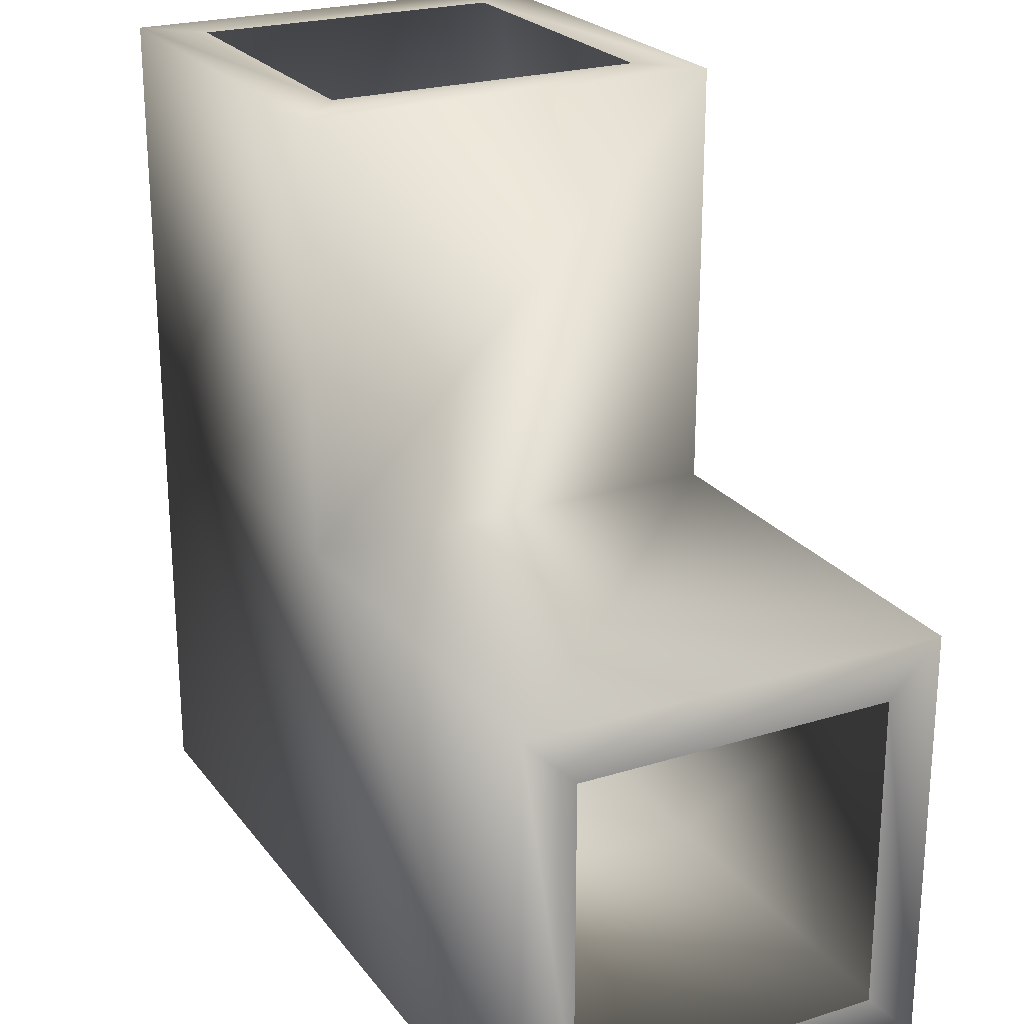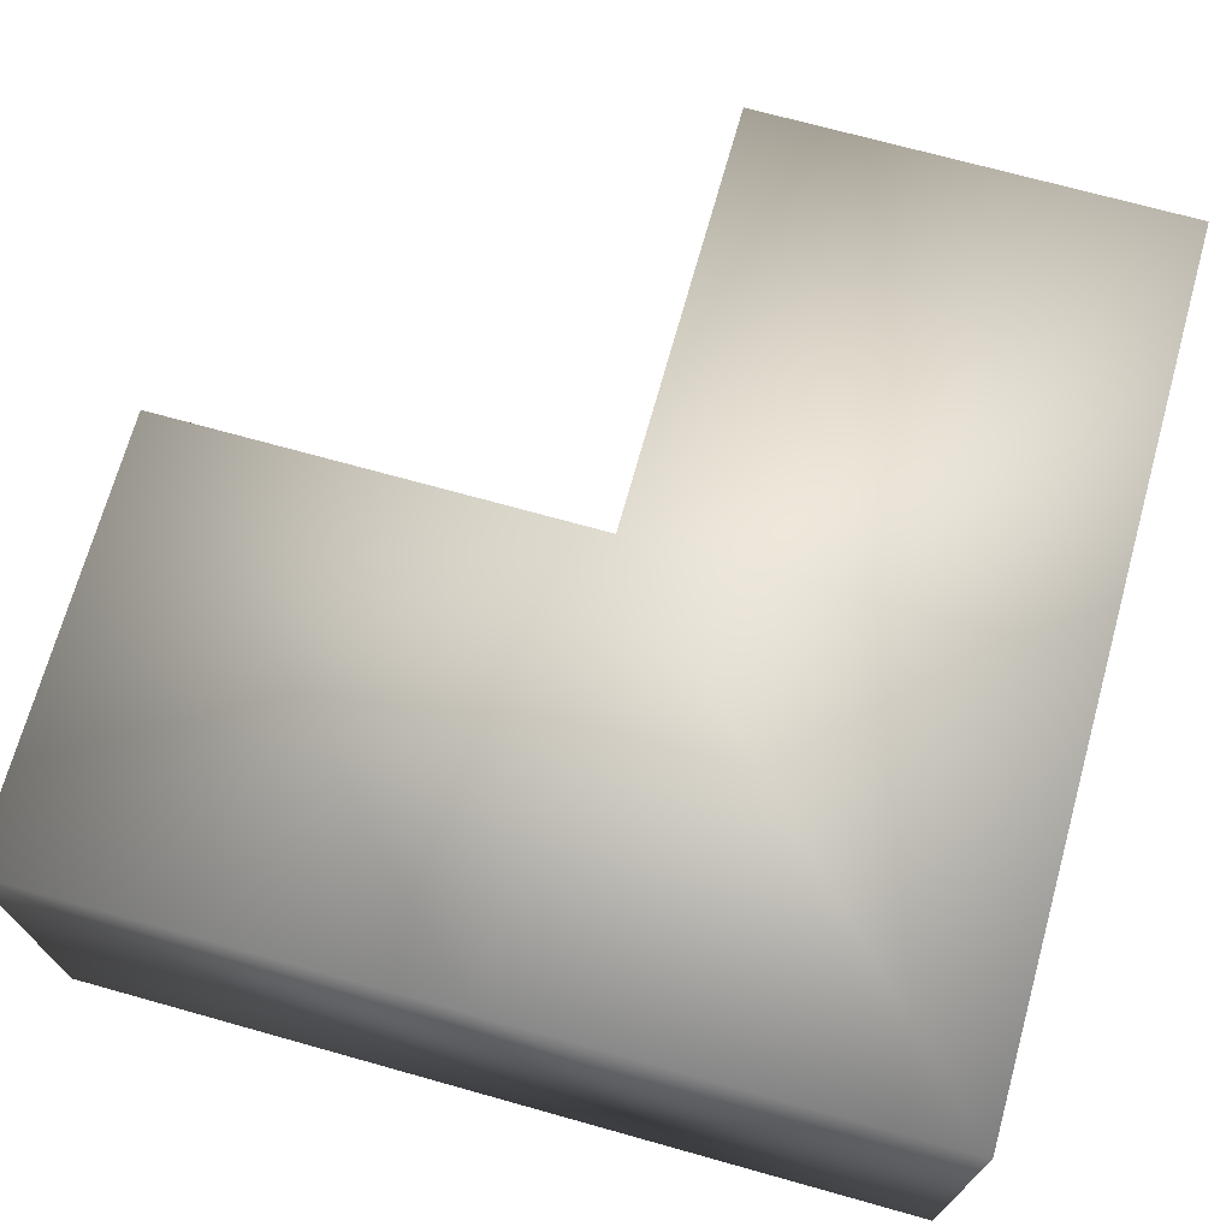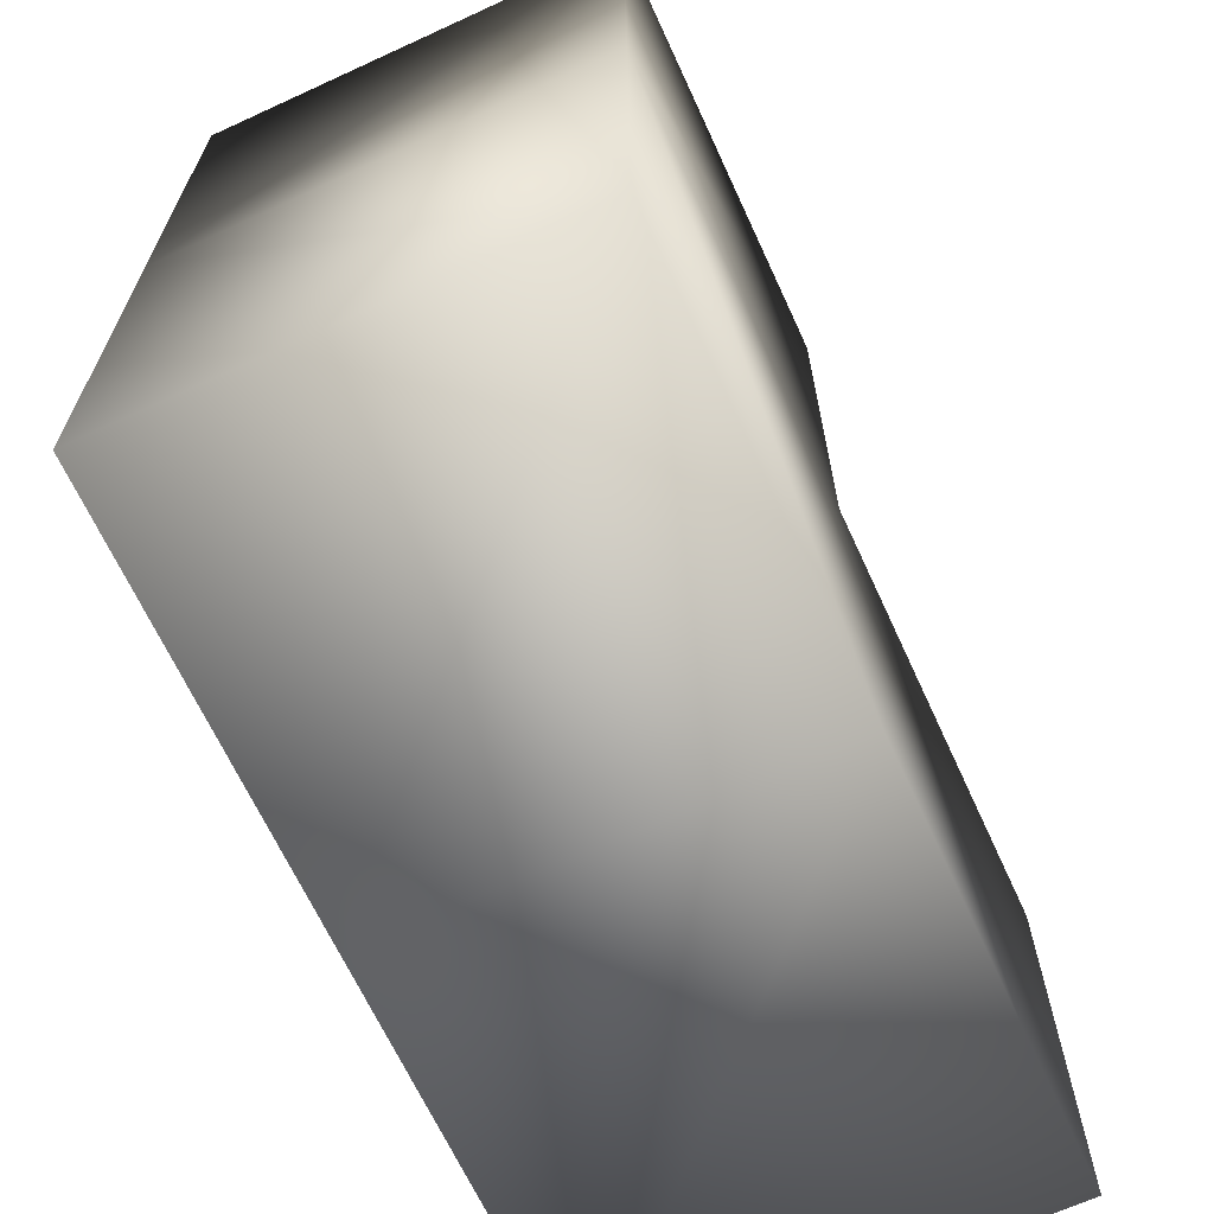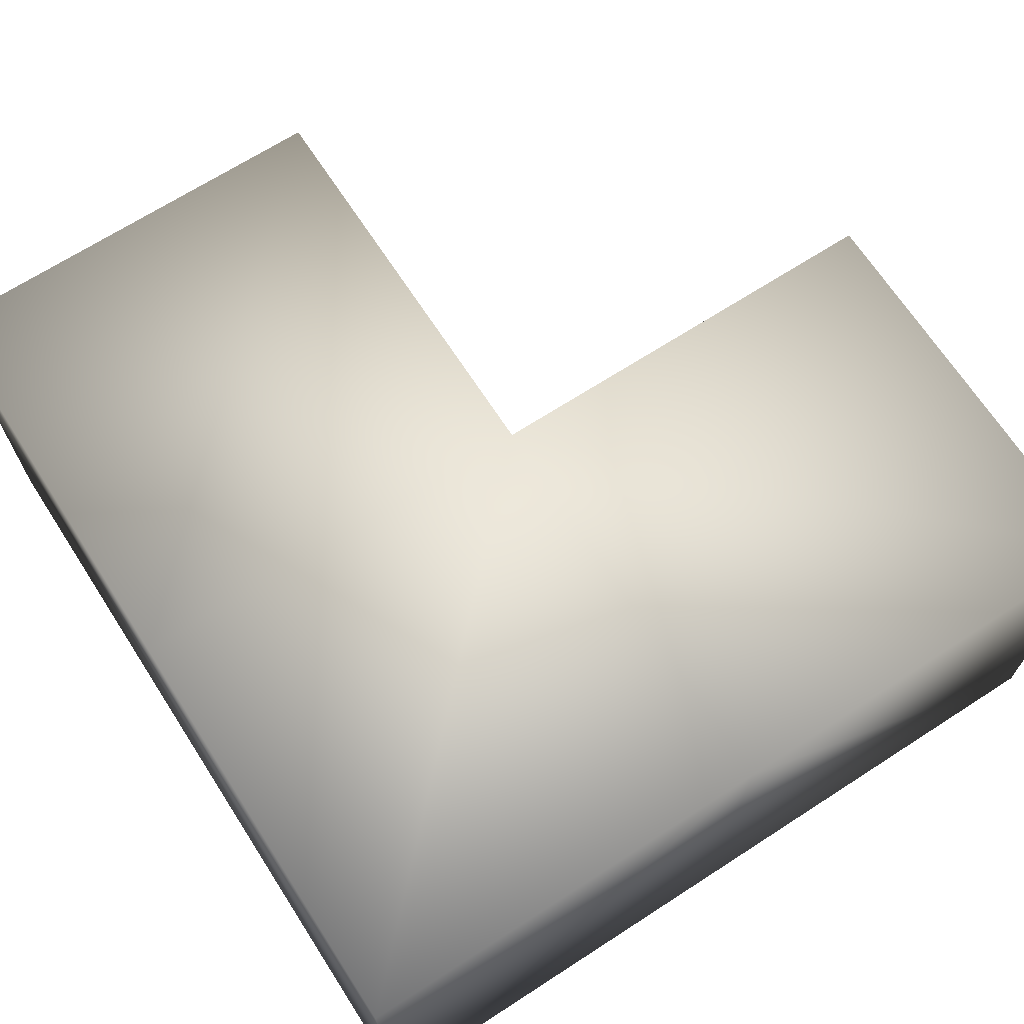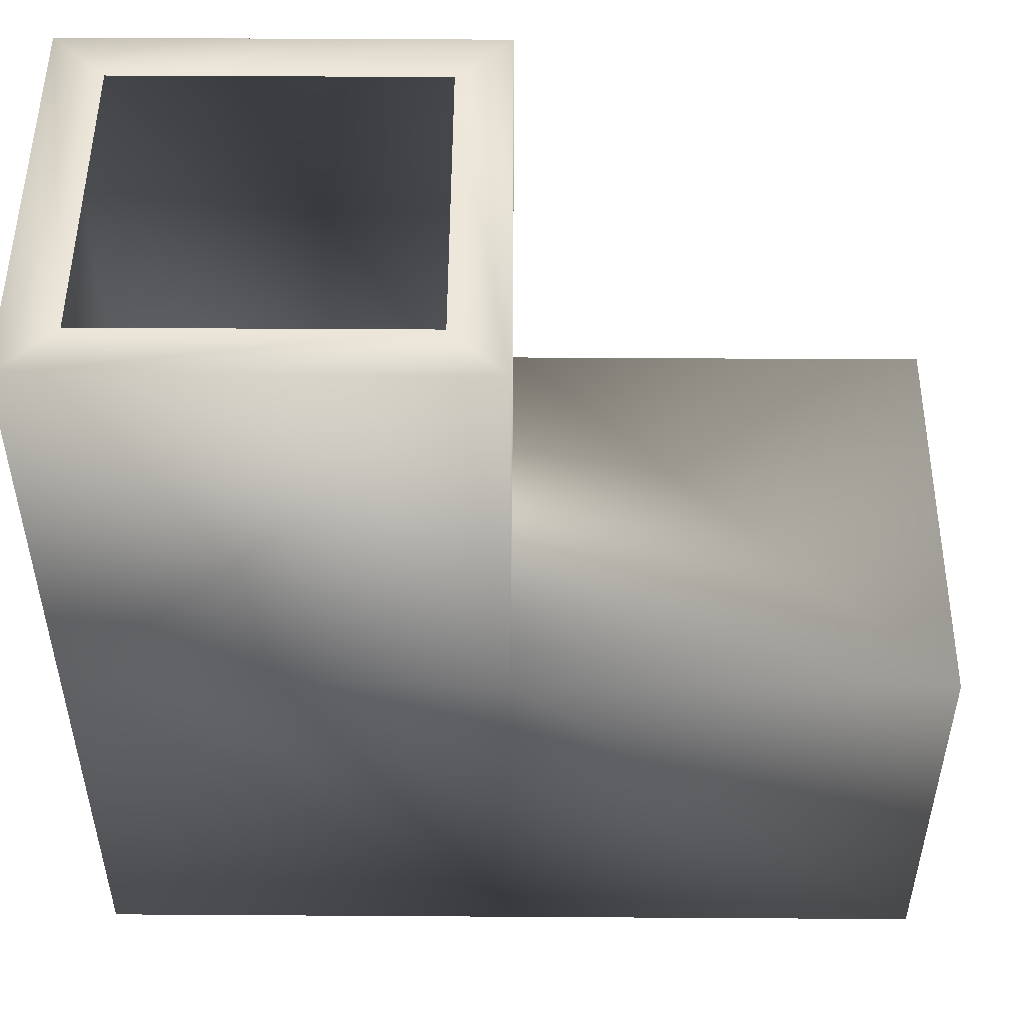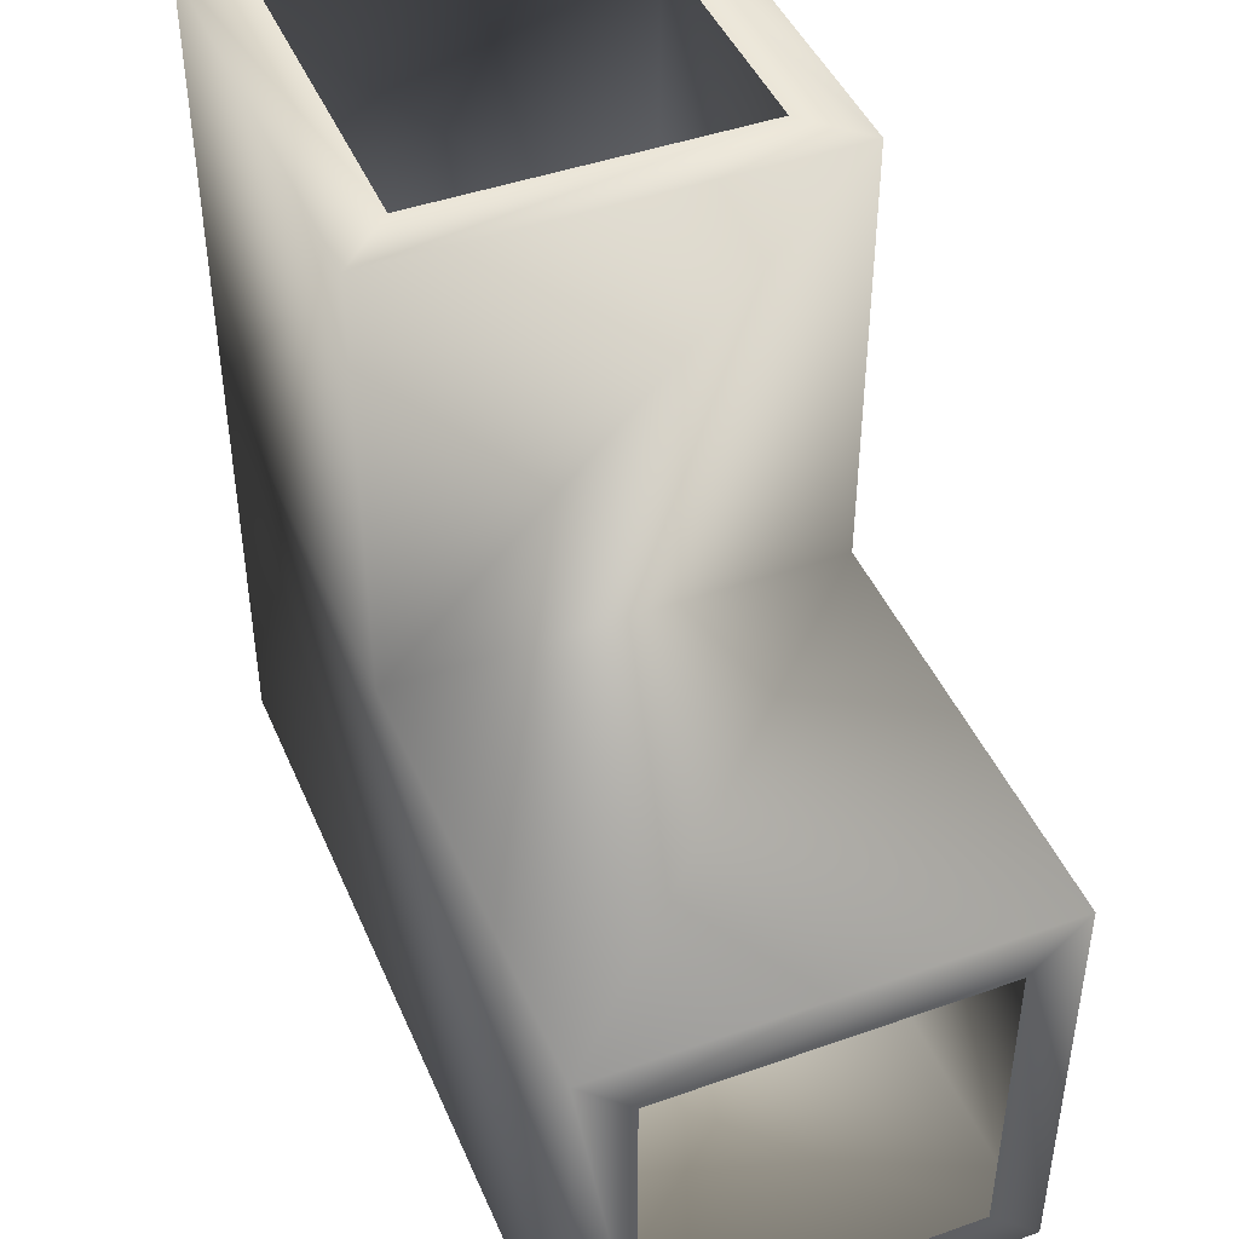
<metadata>
{"format":"obj","ext":"obj","renderer":"f3d","projection":"perspective","resolution":1024,"background":"white","views":[{"elev":23.5,"azim":62.5,"up":"+Z"},{"elev":70.9,"azim":-164.4,"up":"+Y"},{"elev":-66.7,"azim":-65.3,"up":"+Z"},{"elev":68.3,"azim":-122.9,"up":"+Y"},{"elev":50.1,"azim":0.4,"up":"+Z"},{"elev":44.8,"azim":67.7,"up":"+Z"}]}
</metadata>
<code>
o Cube1
v -4 -4 -4
v -4 -4 4
v -4 4 -4
v -4 4 4
v 4 -4 -4
v 4 -4 4
v 4 4 -4
v 4 4 4
v -4 4 12
v -4 -4 12
v 4 -4 12
v 4 4 12
v 12 -4 4
v 12 -4 -4
v 12 4 -4
v 12 4 4
v -3 3 12
v -3 -3 12
v 3 -3 12
v 3 3 12
v 12 -3 3
v 12 -3 -3
v 12 3 -3
v 12 3 3
g Cube1_Cube1_auv
f 1 3 4 2
f 1 5 7 3
f 2 6 5 1
f 2 10 11 6
f 3 7 8 4
f 4 9 10 2
f 5 14 15 7
f 6 11 12 8
f 6 13 14 5
f 7 15 16 8
f 8 12 9 4
f 8 16 13 6
f 9 17 18 10
f 10 18 19 11
f 11 19 20 12
f 12 20 17 9
f 13 21 22 14
f 14 22 23 15
f 15 23 24 16
f 16 24 21 13

</code>
